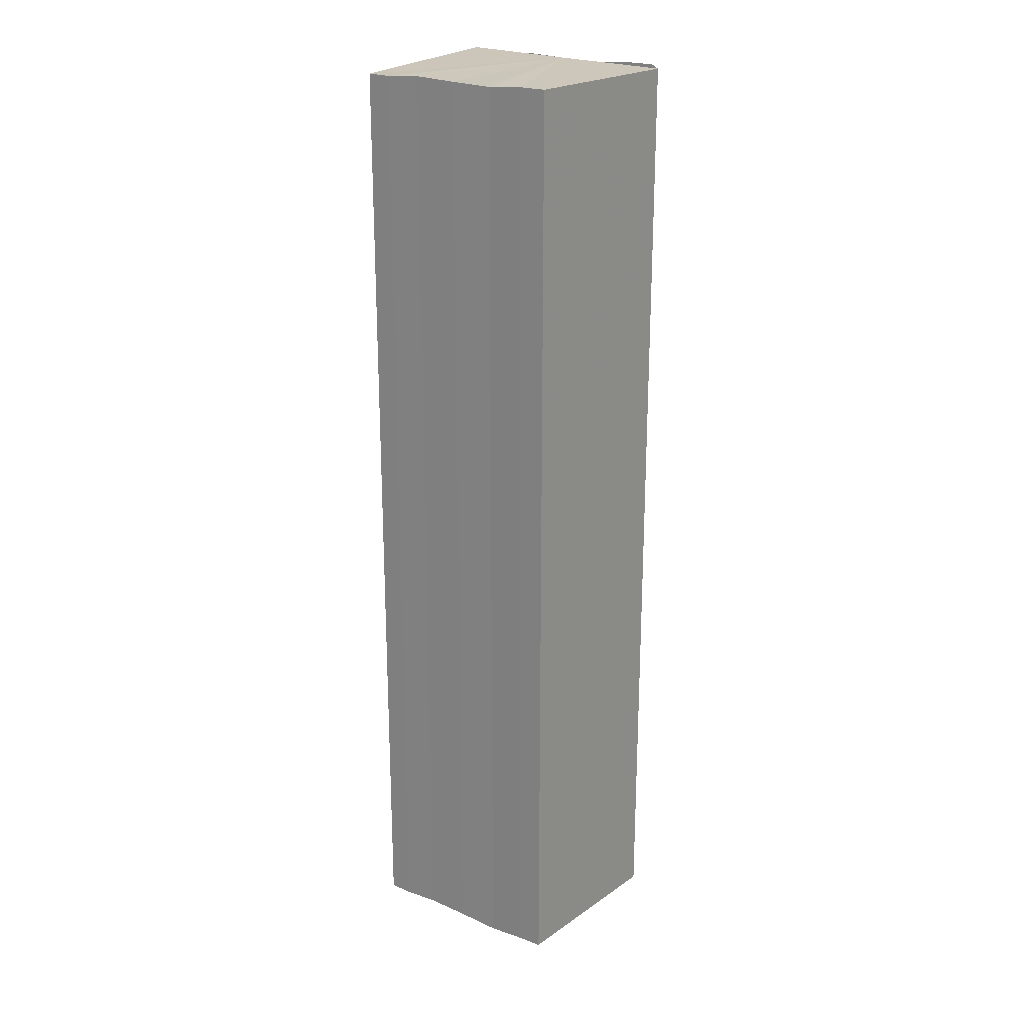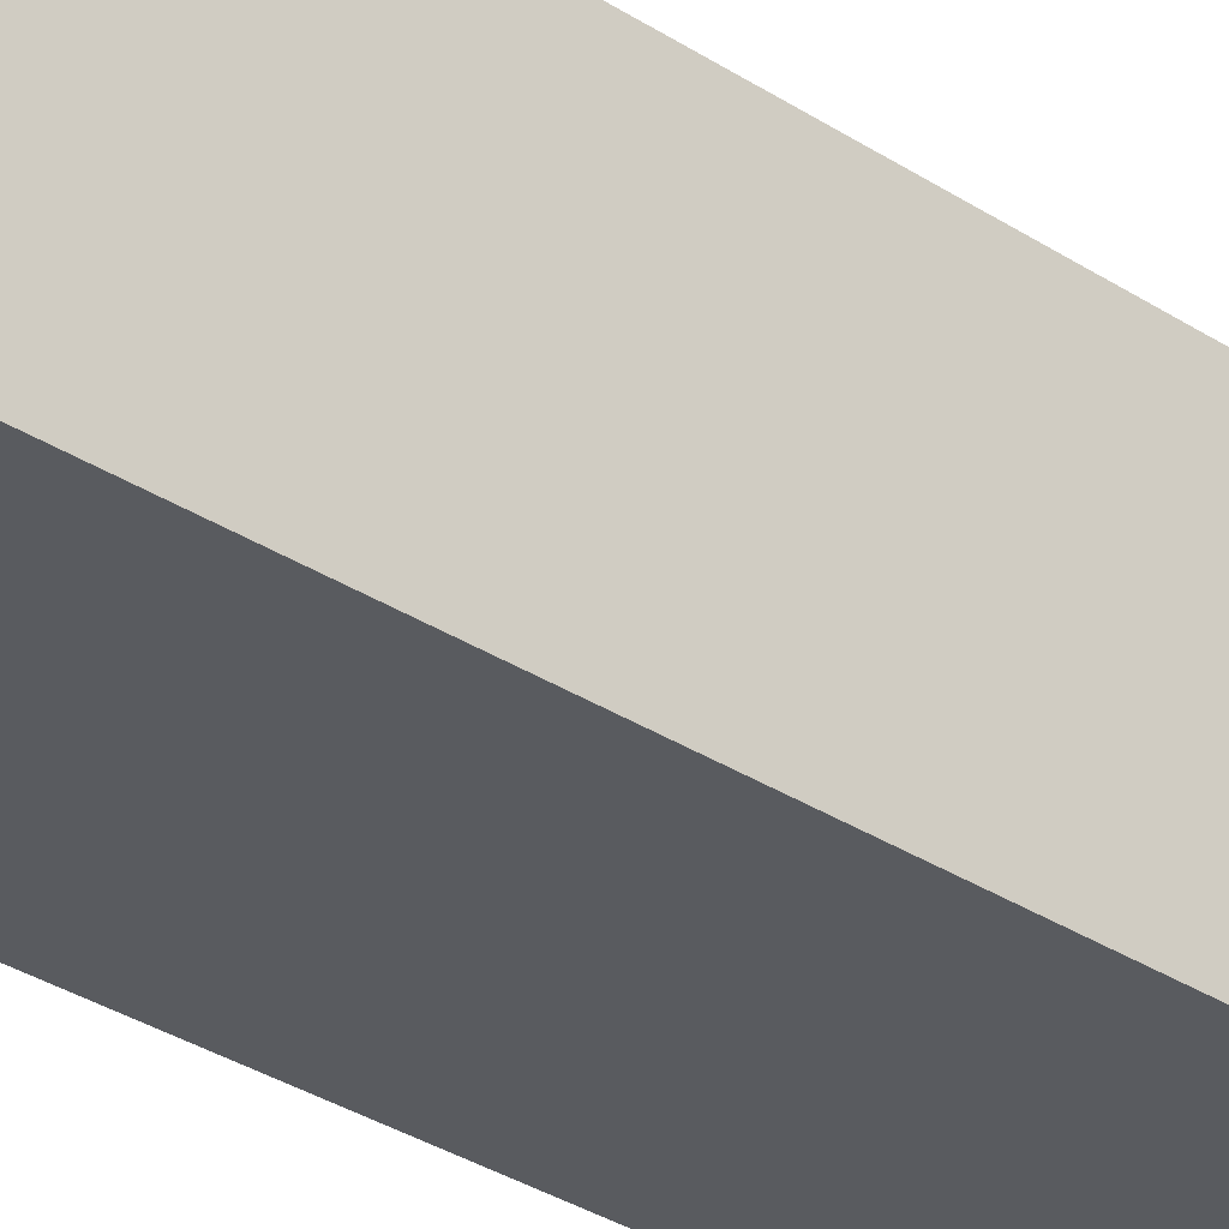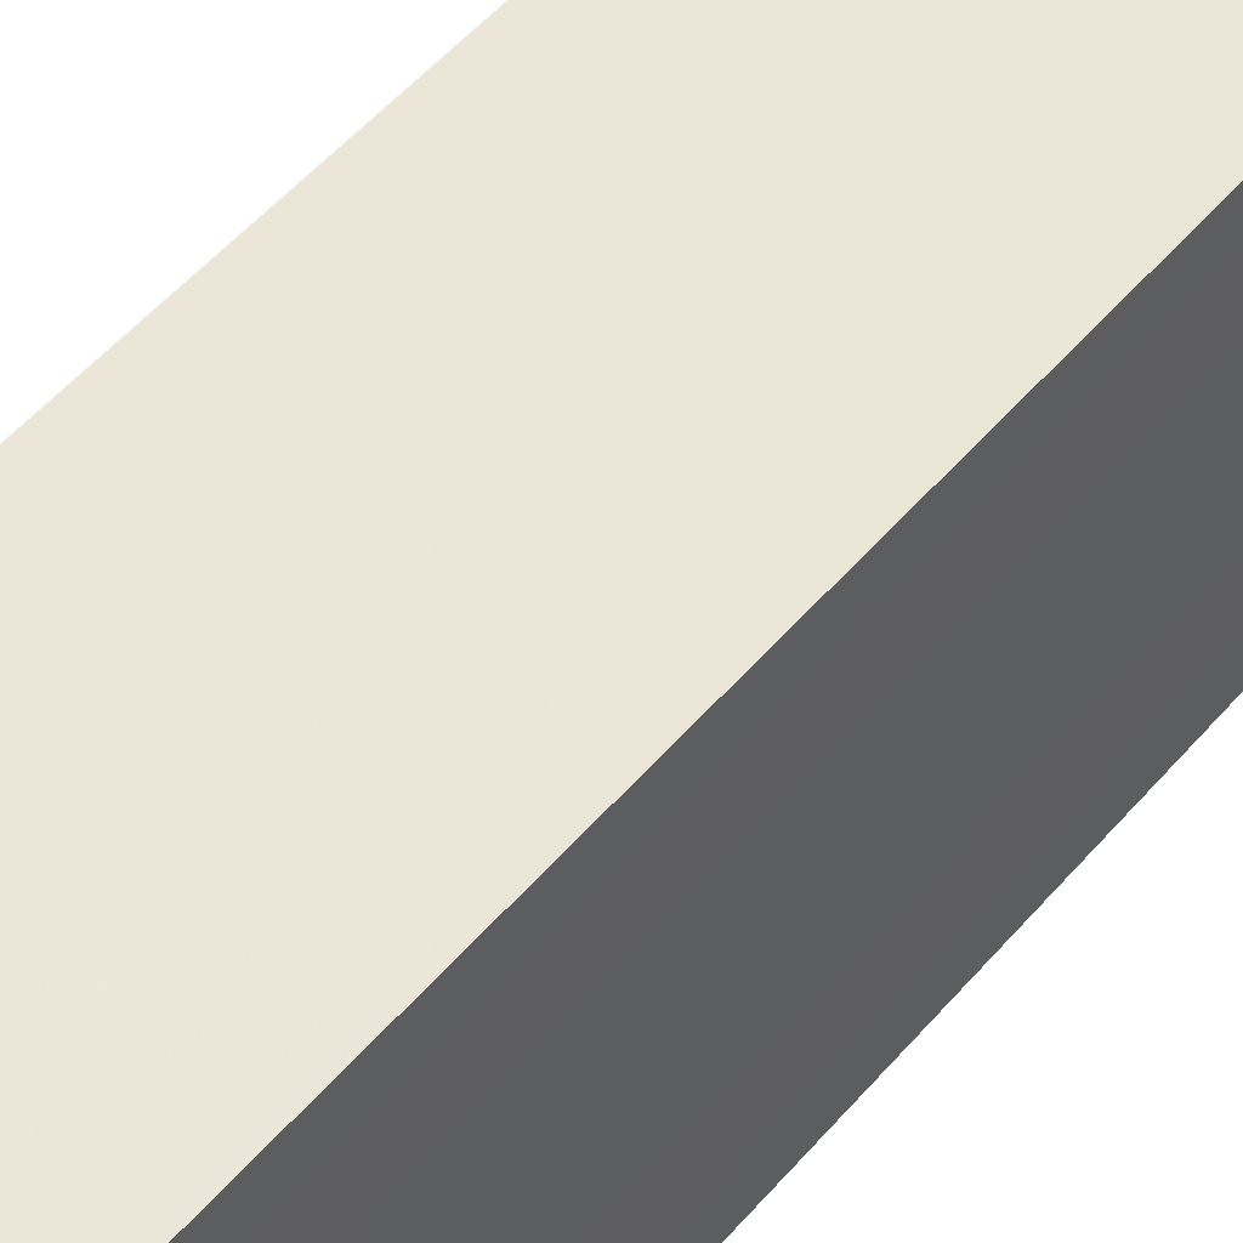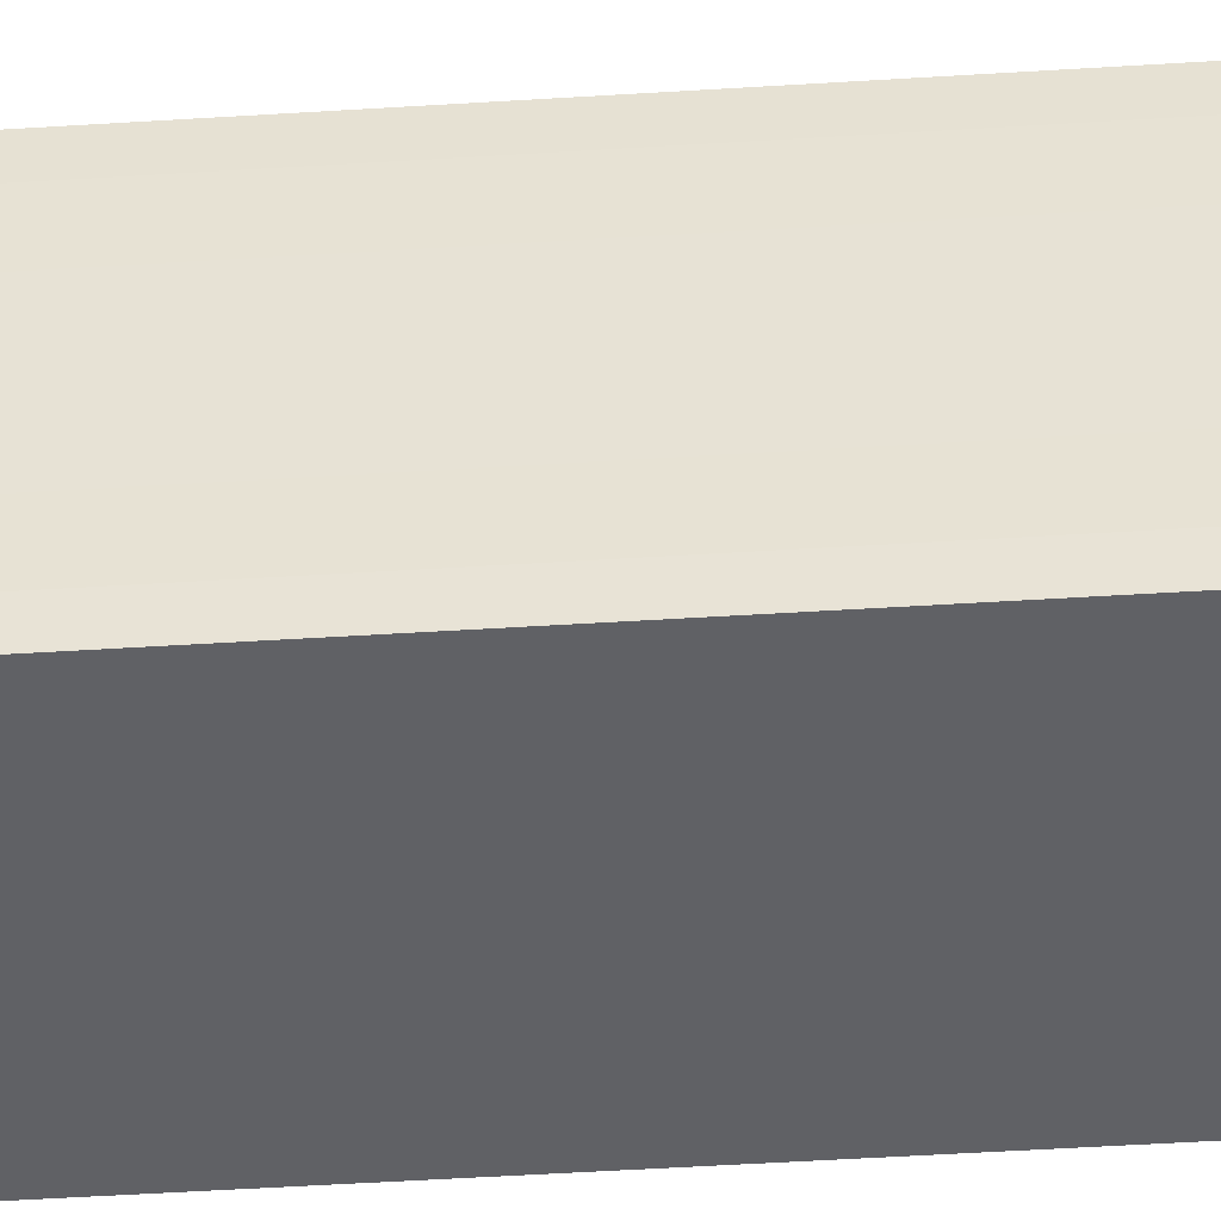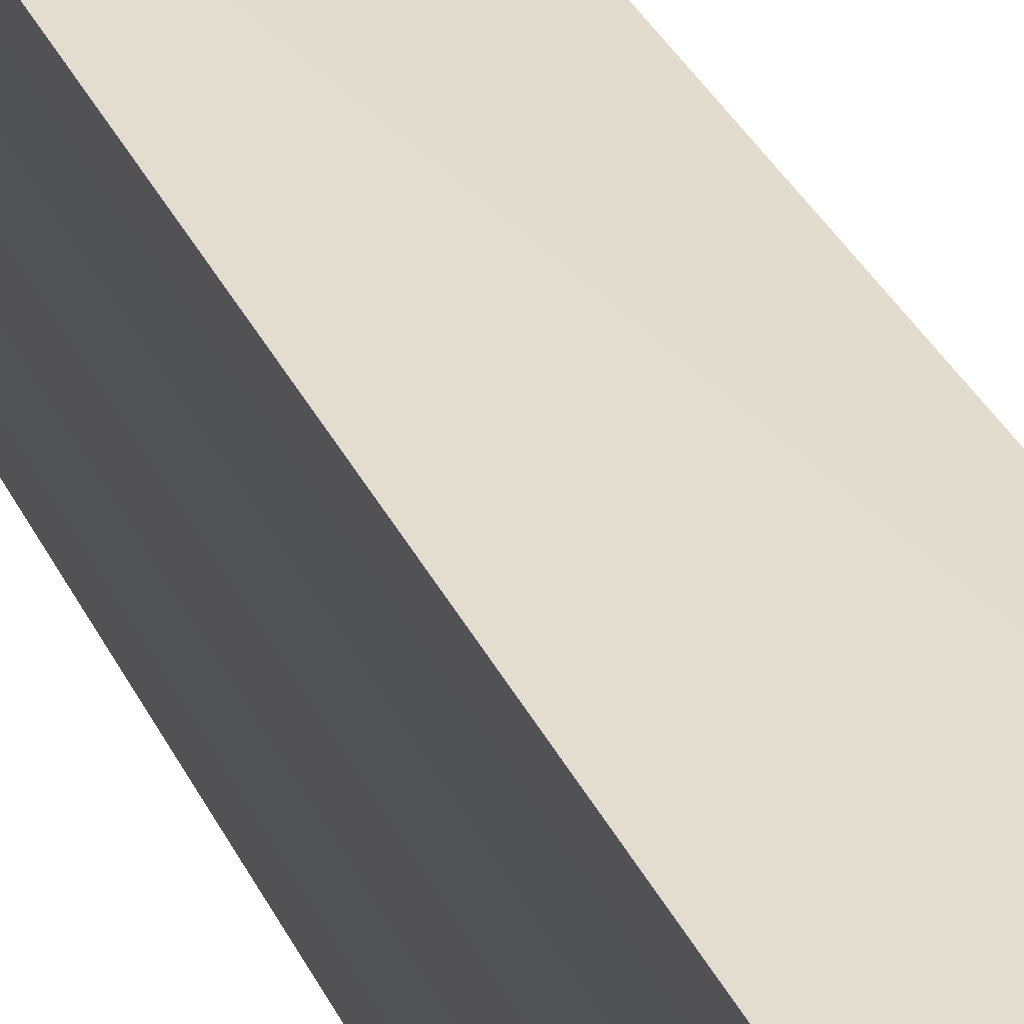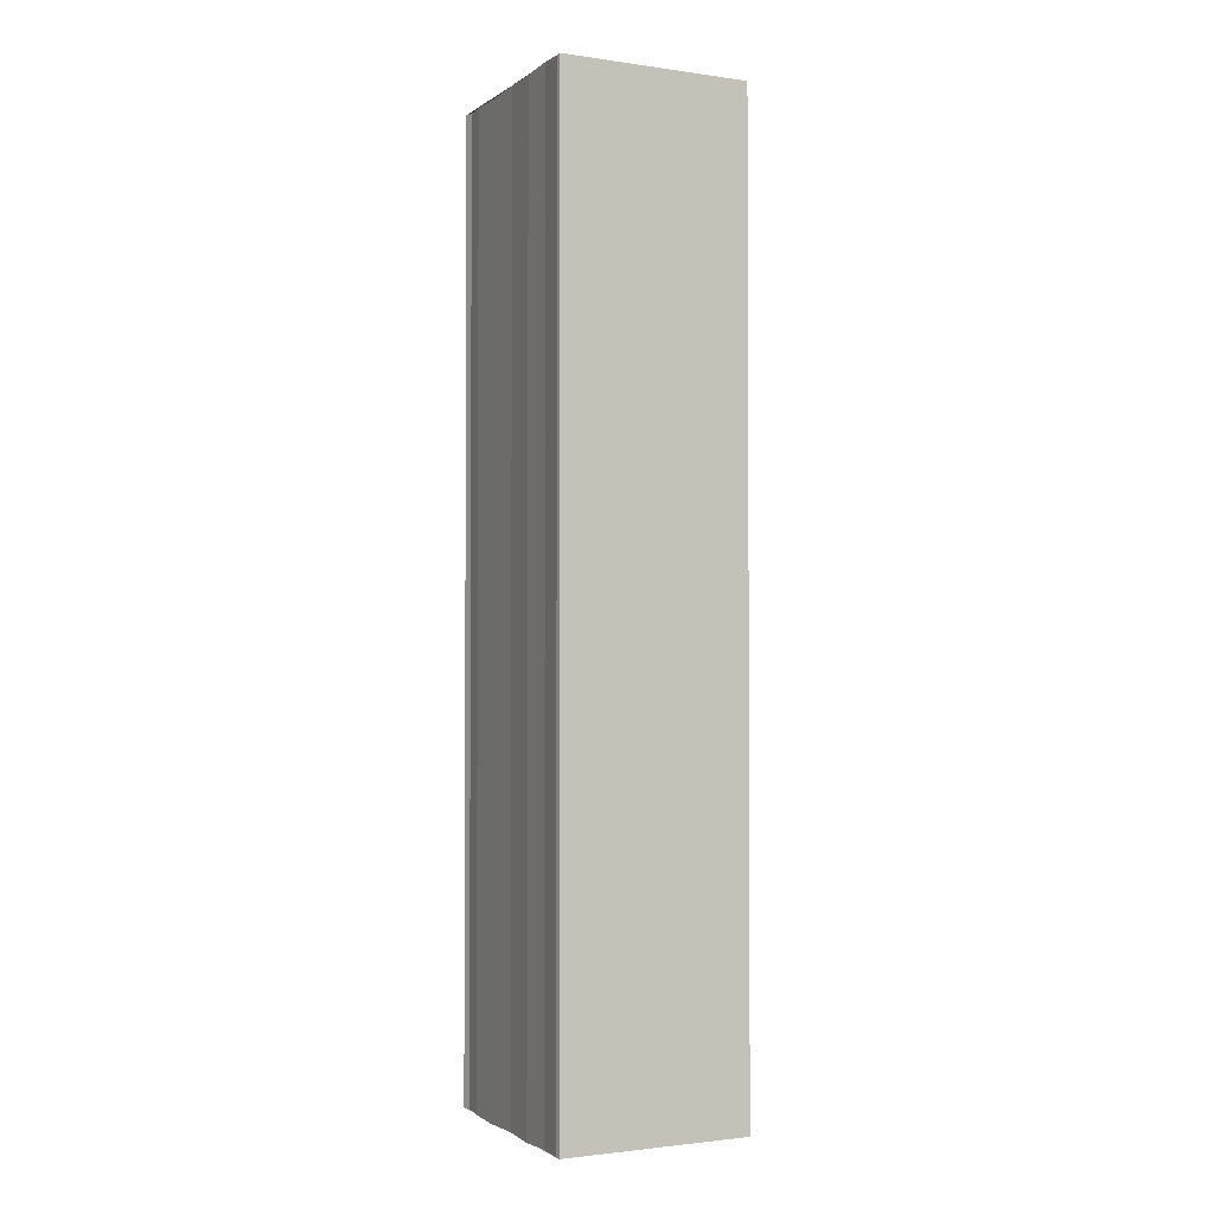
<metadata>
{"format":"obj","ext":"obj","renderer":"f3d","projection":"perspective","resolution":1024,"background":"white","views":[{"elev":21.9,"azim":-54.4,"up":"+Y"},{"elev":-31.0,"azim":-133.5,"up":"+Z"},{"elev":46.0,"azim":-143.1,"up":"+Z"},{"elev":-47.6,"azim":-85.9,"up":"+Z"},{"elev":35.3,"azim":156.7,"up":"+Z"},{"elev":-2.1,"azim":155.5,"up":"+Y"}]}
</metadata>
<code>
o 2378
v 2211 1870 11.16
v 2211 1870 11.16
v 2211 1870 11.16
v 2211 1870 11.16
v 2211 1870 11.16
v 2211 1870 11.16
v 2211 1870 11.16
v 2211 1870 11.16
v 2211 1870 11.16
v 2211 1870 11.16
v 2211 1870 11.16
v 2211 1870 11.16
v 2211 1870 11.16
v 2211 1870 11.16
v 2211 1870 11.16
v 2211 1870 11.17
v 2211 1870 11.17
v 2211 1870 11.17
v 2211 1870 11.17
v 2211 1870 11.17
v 2211 1870 11.16
v 2211 1870 11.16
v 2211 1870 11.16
v 2211 1870 11.16
v 2211 1870 11.16
v 2211 1870 11.16
v 2211 1870 11.16
v 2211 1870 11.16
v 2211 1870 11.17
v 2211 1870 11.17
v 2211 1870 11.17
v 2211 1870 11.17
v 2211 1870 11.17
v 2211 1870 11.17
v 2211 1870 11.17
v 2211 1870 11.17
v 2211 1870 11.17
v 2211 1870 11.17
v 2211 1870 11.17
v 2211 1870 11.17
v 2211 1870 11.17
v 2211 1870 11.17
v 2211 1870 11.17
v 2211 1870 11.17
v 2211 1870 11.17
v 2211 1870 11.17
v 2211 1870 11.17
v 2211 1870 11.17
v 2211 1870 11.16
v 2211 1870 11.17
v 2211 1870 11.16
v 2211 1870 11.16
v 2211 1870 11.16
v 2211 1870 11.16
v 2211 1870 11.16
v 2211 1870 11.16
v 2211 1870 11.16
v 2211 1870 11.16
v 2211 1870 11.16
v 2211 1870 11.16
v 2211 1870 11.16
v 2211 1870 11.16
v 2211 1870 11.17
v 2211 1870 11.16
v 2211 1870 11.17
v 2211 1870 11.17
v 2211 1870 11.17
v 2211 1870 11.17
f 1 2 3
f 3 2 4
f 2 5 4
f 4 5 6
f 5 7 6
f 6 7 8
f 7 9 8
f 8 10 11
f 3 11 12
f 3 12 13
f 3 13 14
f 3 14 15
f 3 15 16
f 3 16 17
f 3 17 18
f 3 18 19
f 20 1 3
f 1 21 10
f 22 21 23
f 24 25 22
f 1 26 21
f 1 27 26
f 1 28 27
f 1 29 28
f 1 30 29
f 1 31 30
f 1 32 31
f 33 1 20
f 34 33 20
f 35 33 34
f 36 35 34
f 37 35 36
f 38 37 36
f 39 37 40
f 41 32 42
f 43 44 41
f 45 31 46
f 47 48 45
f 49 50 47
f 51 52 49
f 53 54 51
f 55 56 53
f 57 58 55
f 58 59 60
f 59 61 62
f 61 63 64
f 63 65 66
f 65 67 68

</code>
